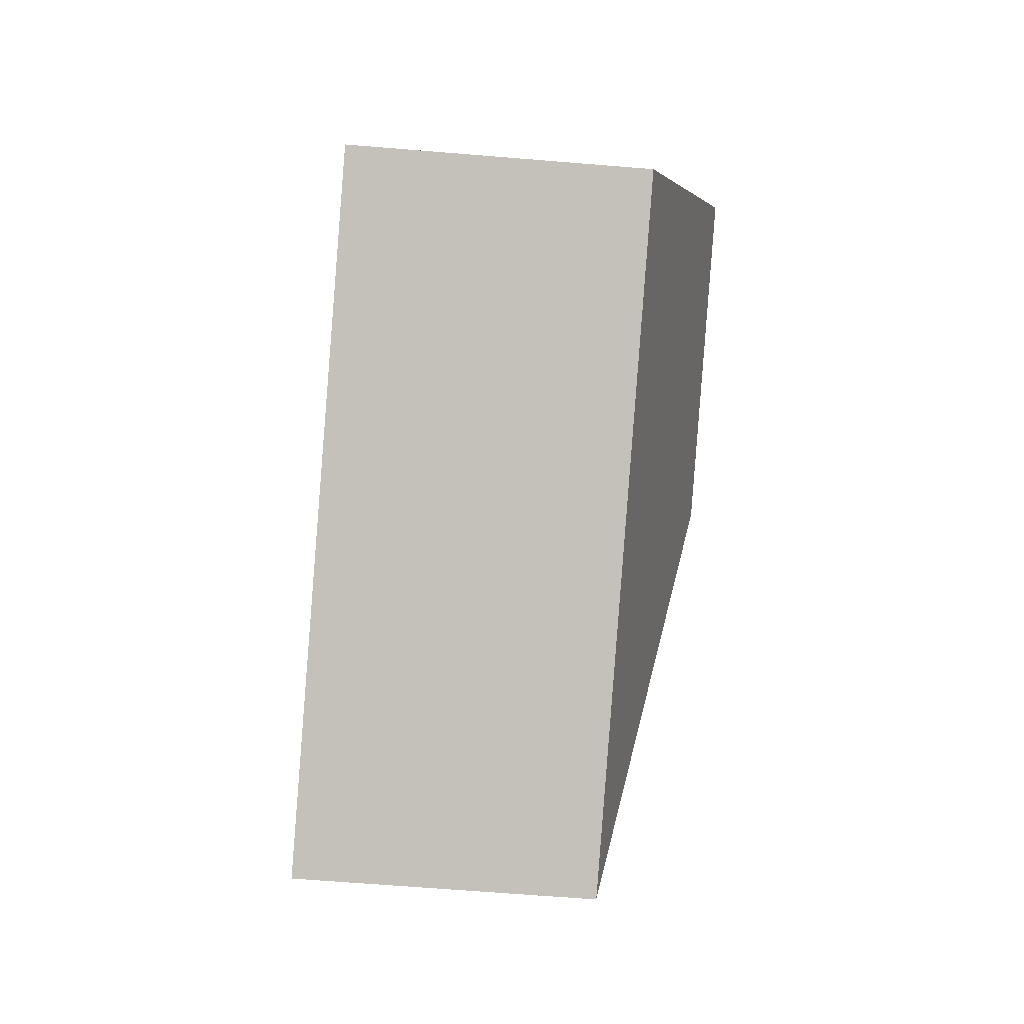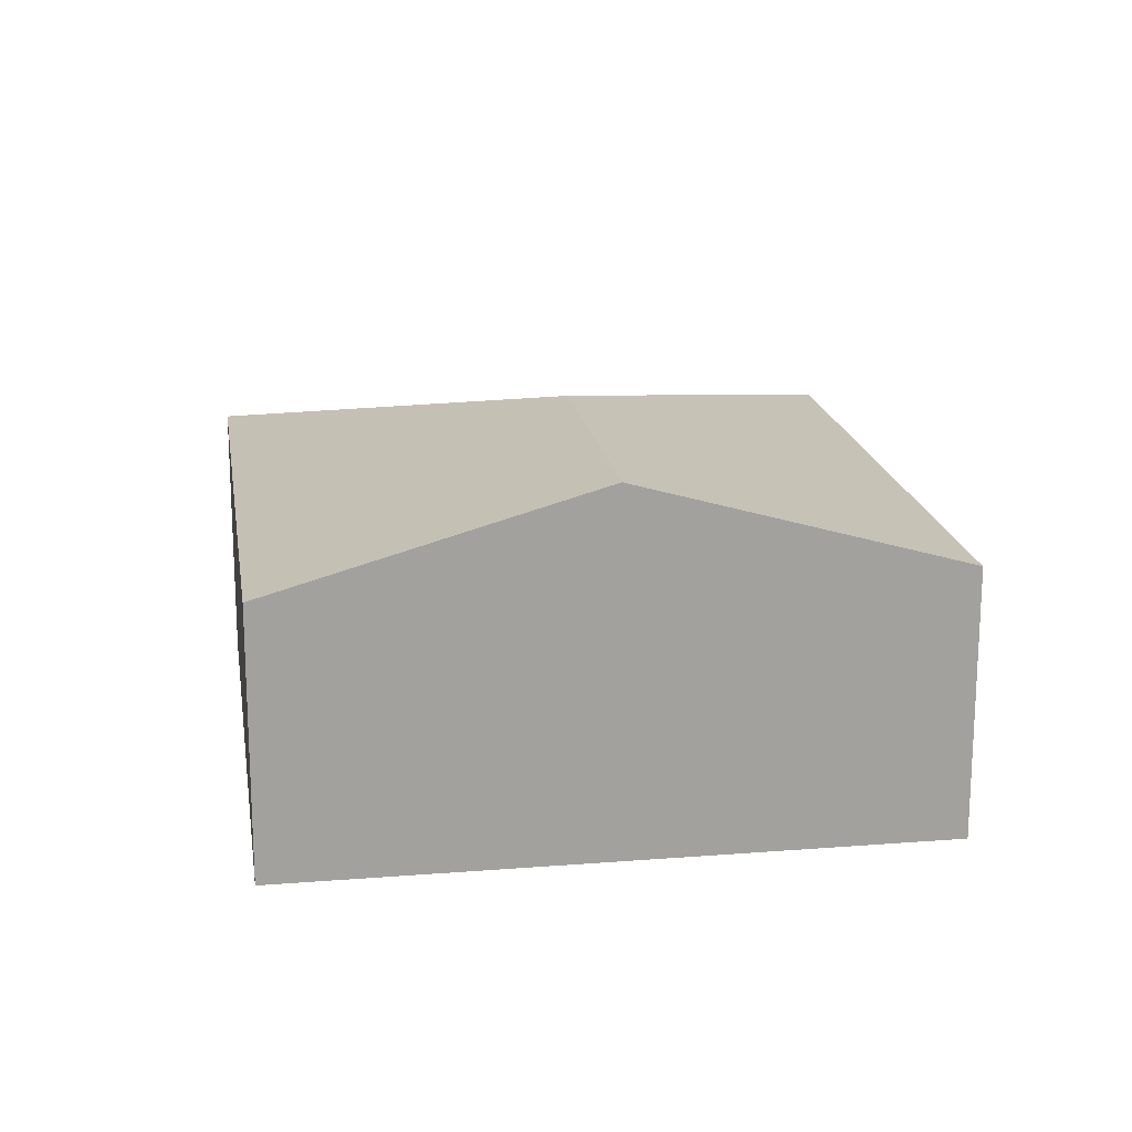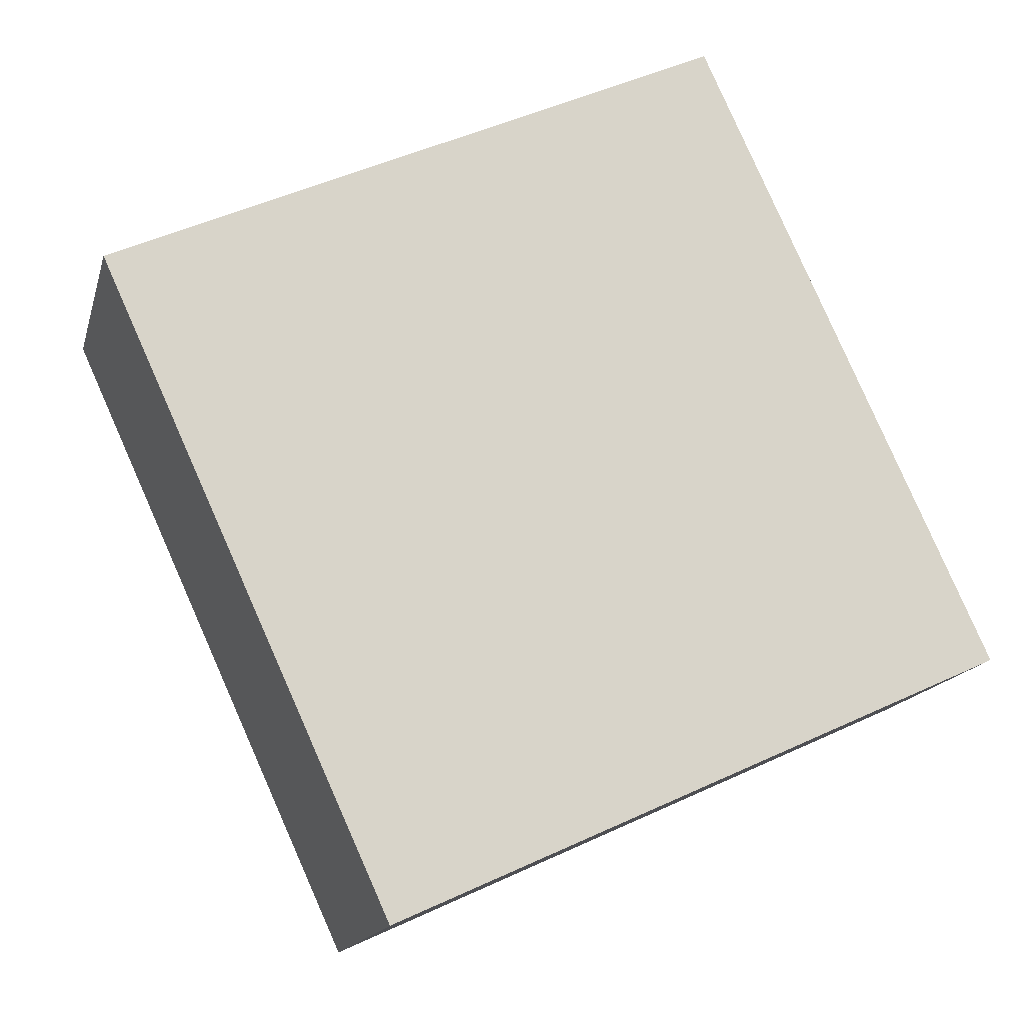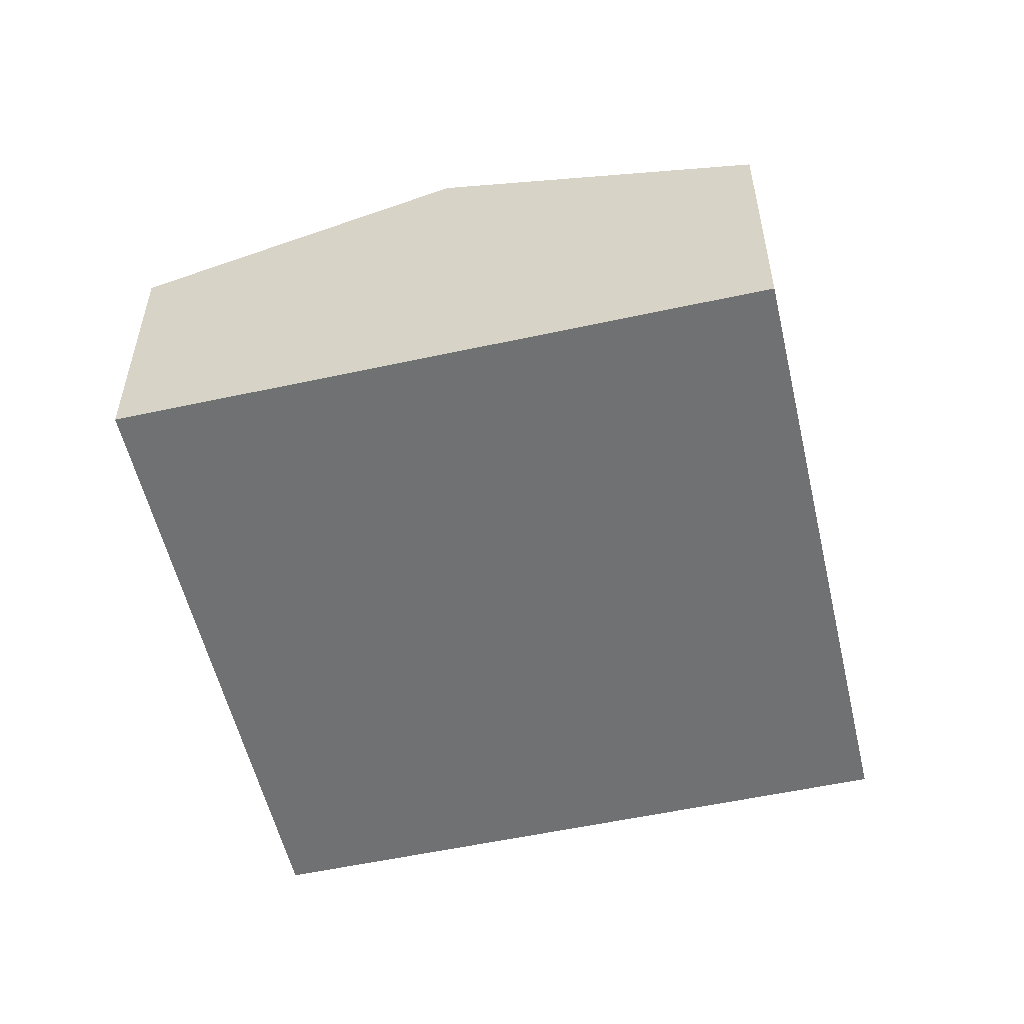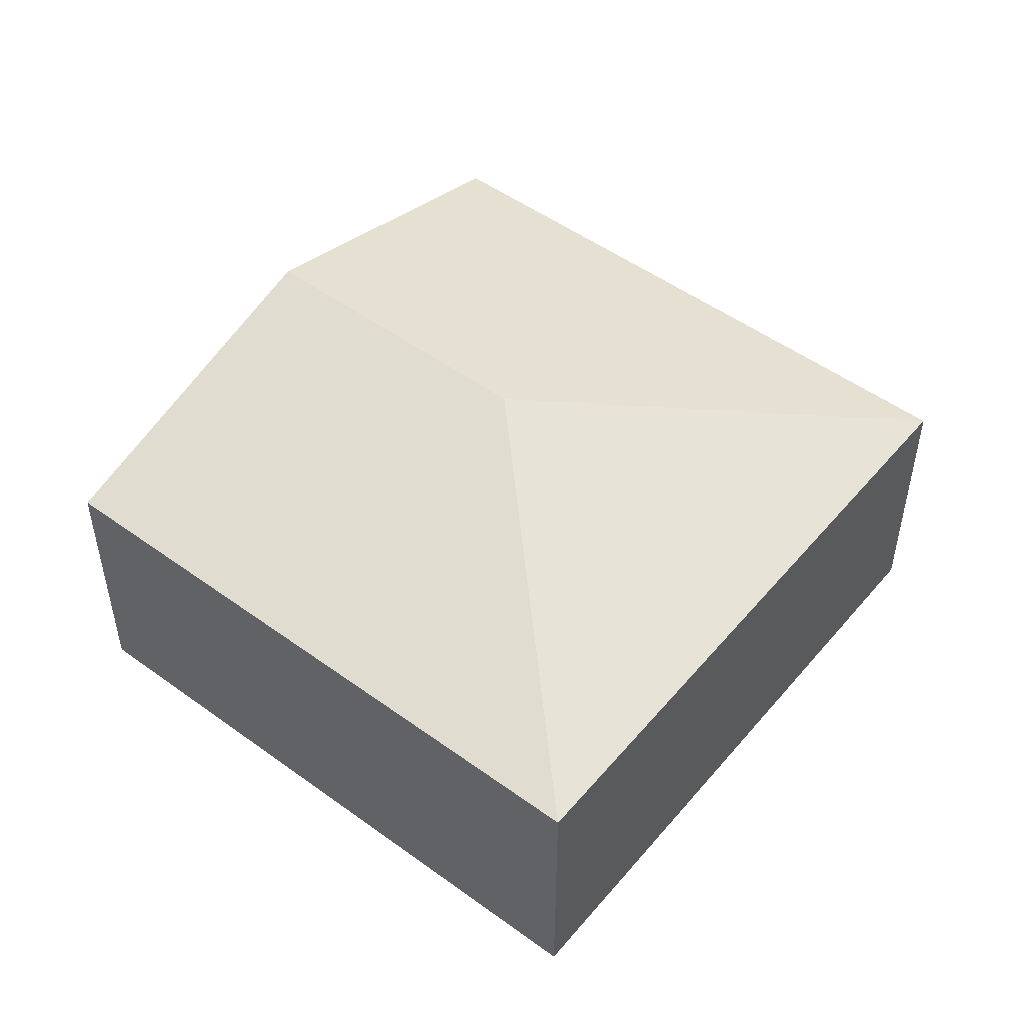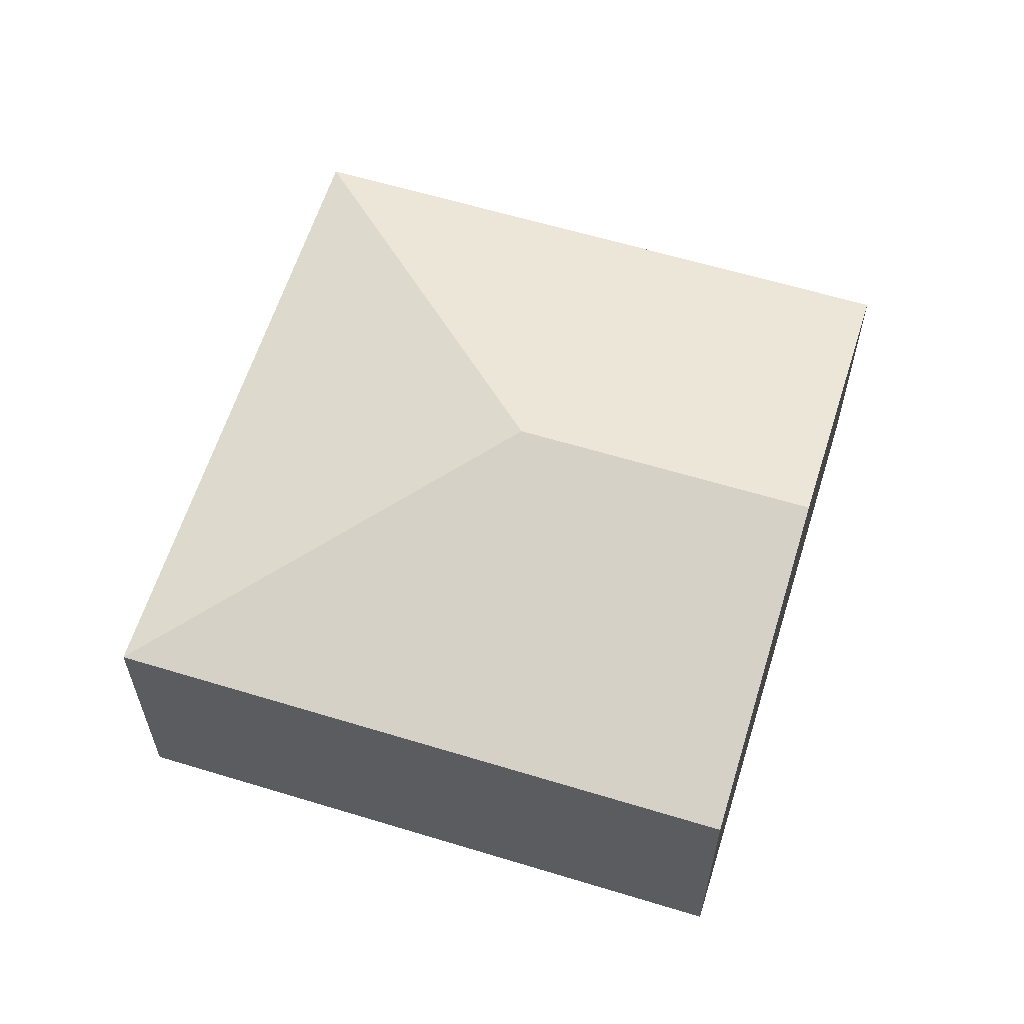
<metadata>
{"format":"obj","ext":"obj","renderer":"f3d","projection":"perspective","resolution":1024,"background":"white","views":[{"elev":-62.9,"azim":85.2,"up":"+Z"},{"elev":18.2,"azim":56.7,"up":"+Y"},{"elev":-15.3,"azim":-13.6,"up":"+Z"},{"elev":-55.1,"azim":78.4,"up":"+Y"},{"elev":50.5,"azim":-166.0,"up":"+Y"},{"elev":61.0,"azim":-7.3,"up":"+Y"}]}
</metadata>
<code>
v  3.862 3.183 -1.439
v  5.132 2.36 2.346
v  6.344 3.183 -0.305
v  0 2.36 1.445e-16
v  7.555 2.36 -2.955
v  2.423 2.36 -5.301
v  5.132 -1.437e-16 2.346
v  6.344 1.868e-17 -0.305
v  7.555 1.809e-16 -2.955
v  2.423 3.246e-16 -5.301
v  0 0 0
g defaultobject
f 1 2 3
f 2 1 4
f 5 1 3
f 1 5 6
f 1 6 4
f 7 3 2
f 3 7 8
f 3 8 5
f 5 8 9
f 9 6 5
f 6 9 10
f 10 4 6
f 4 10 11
f 11 2 4
f 2 11 7
f 8 10 9
f 10 8 7
f 10 7 11

</code>
